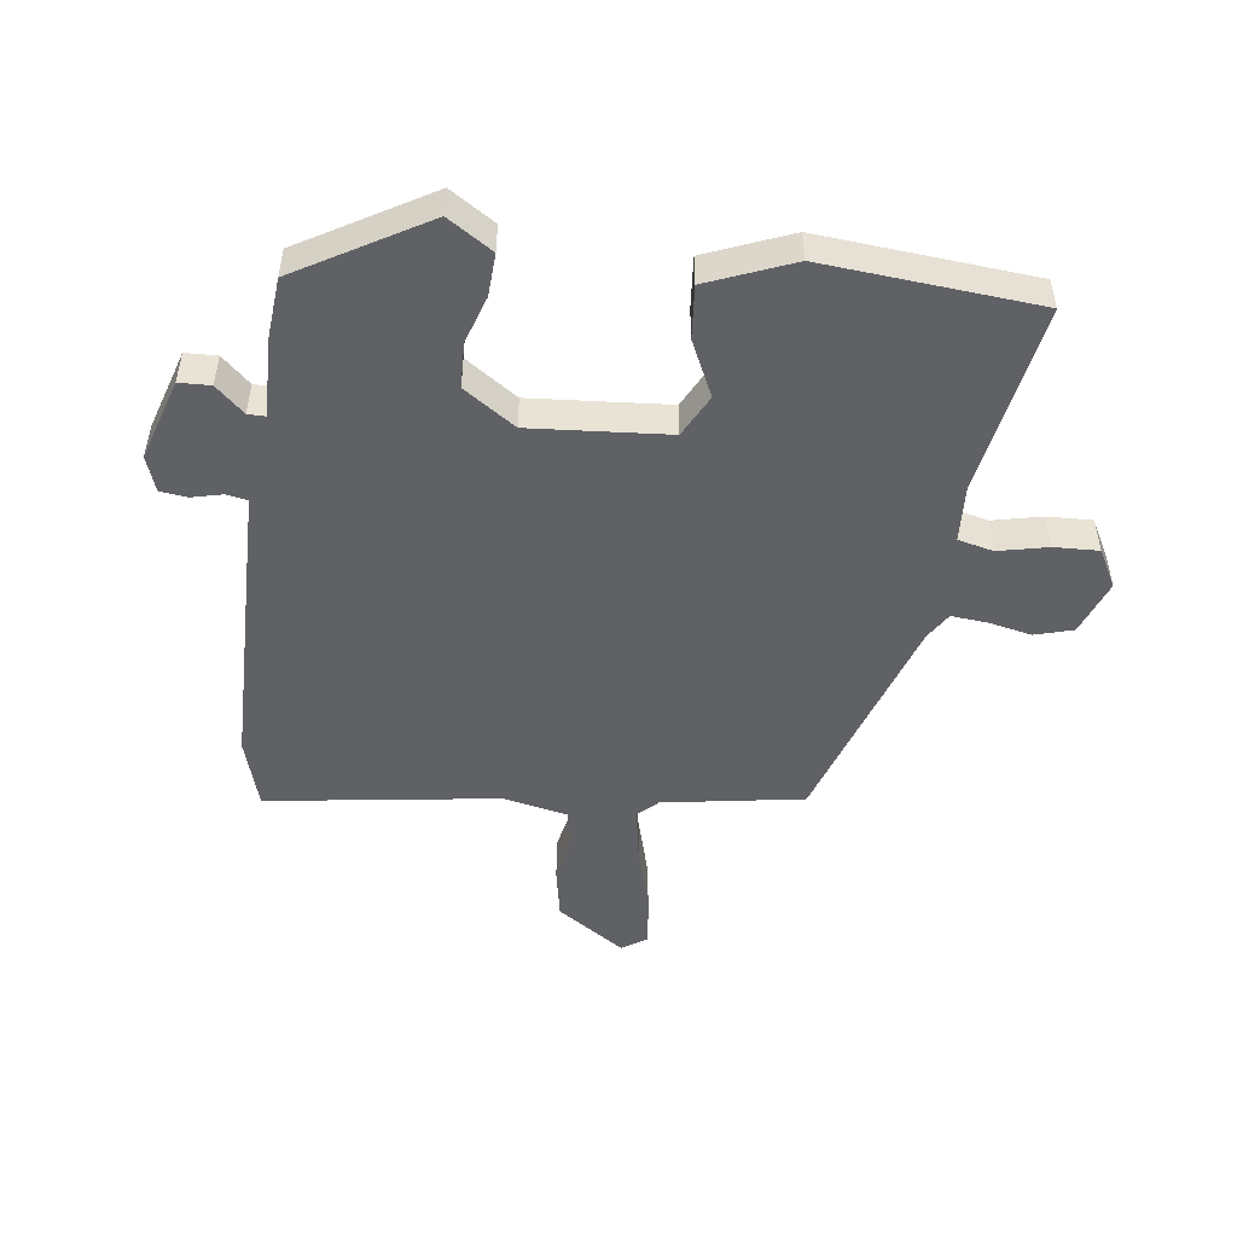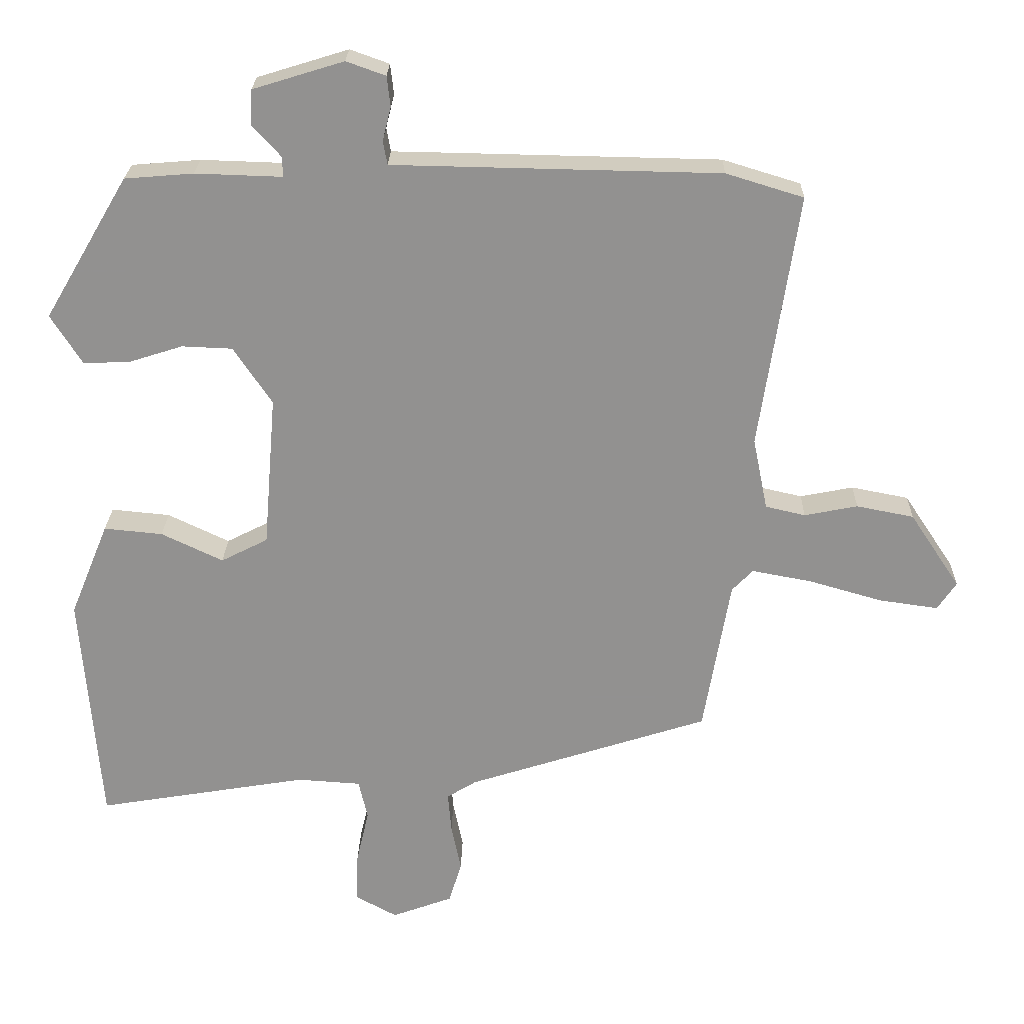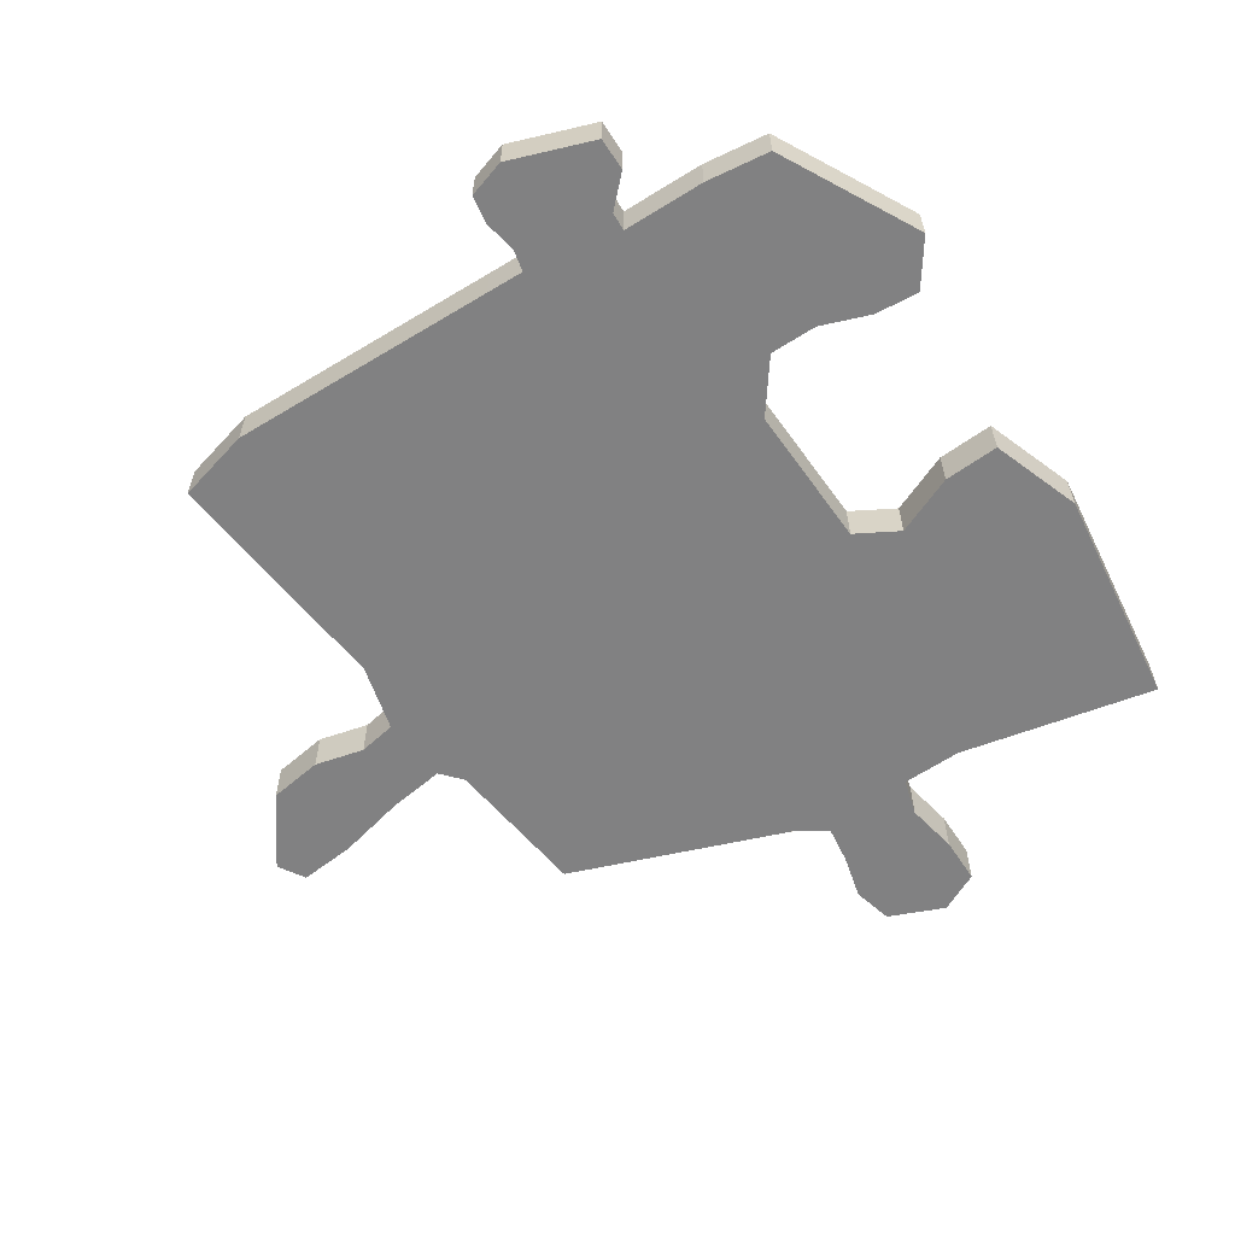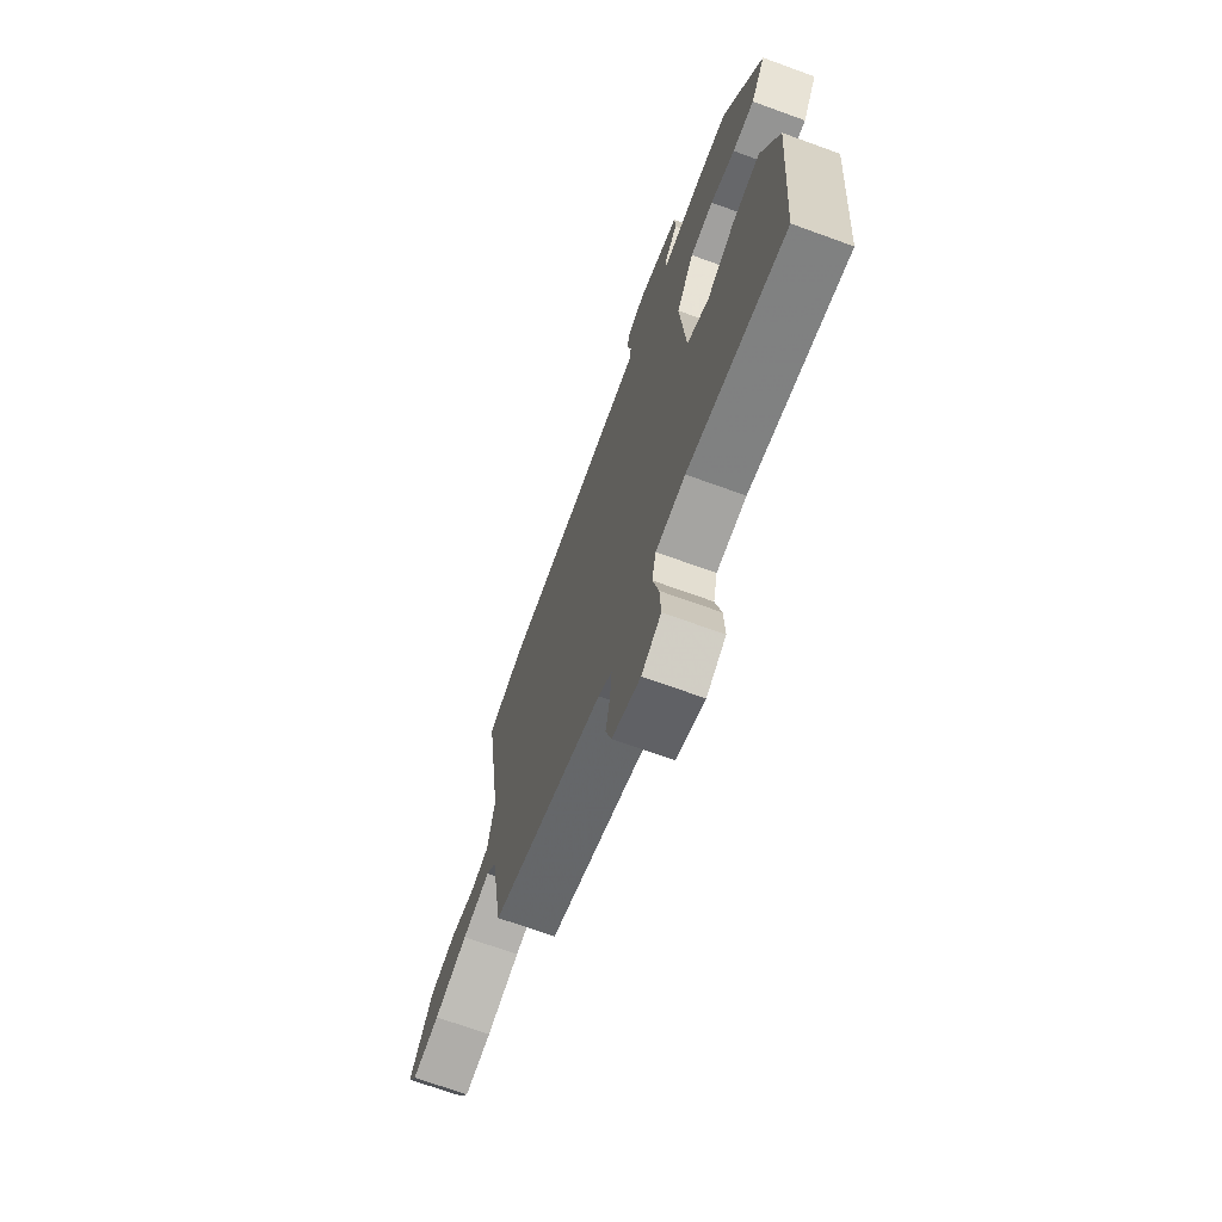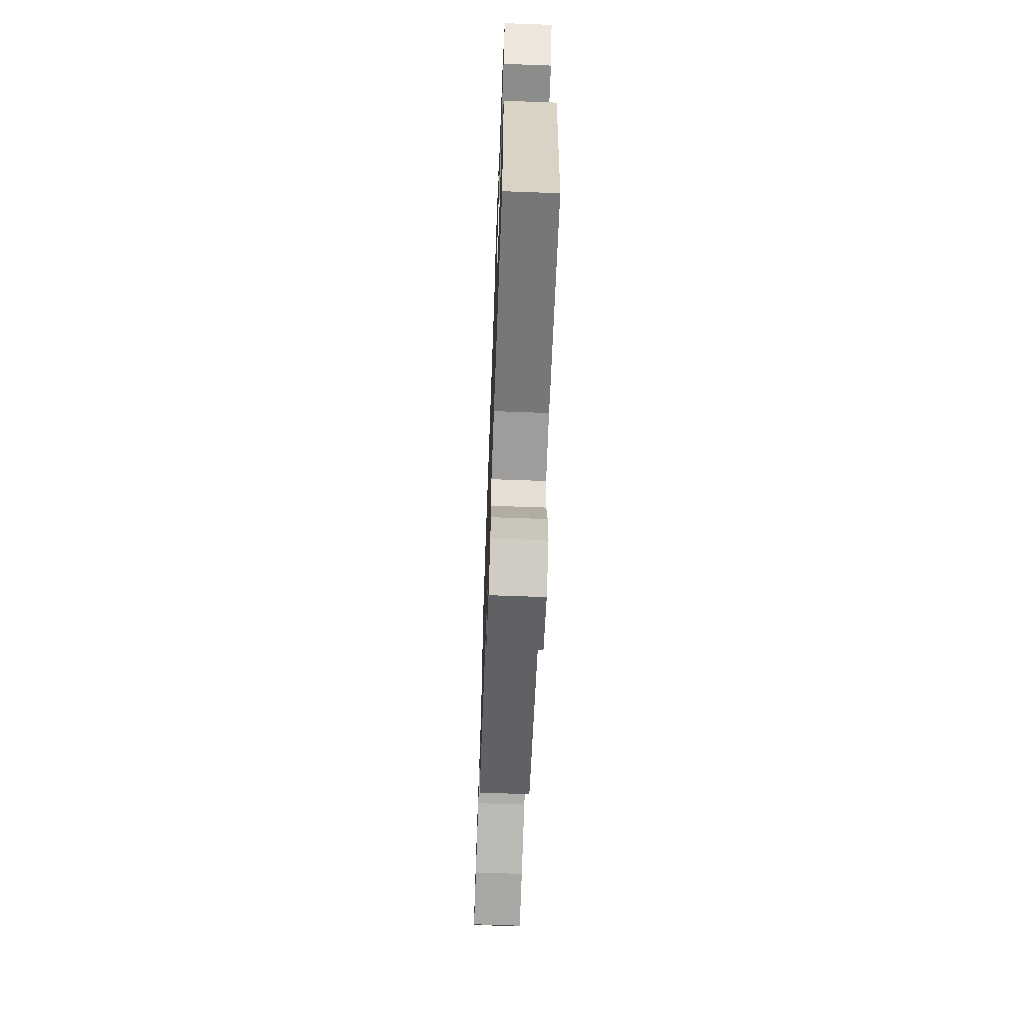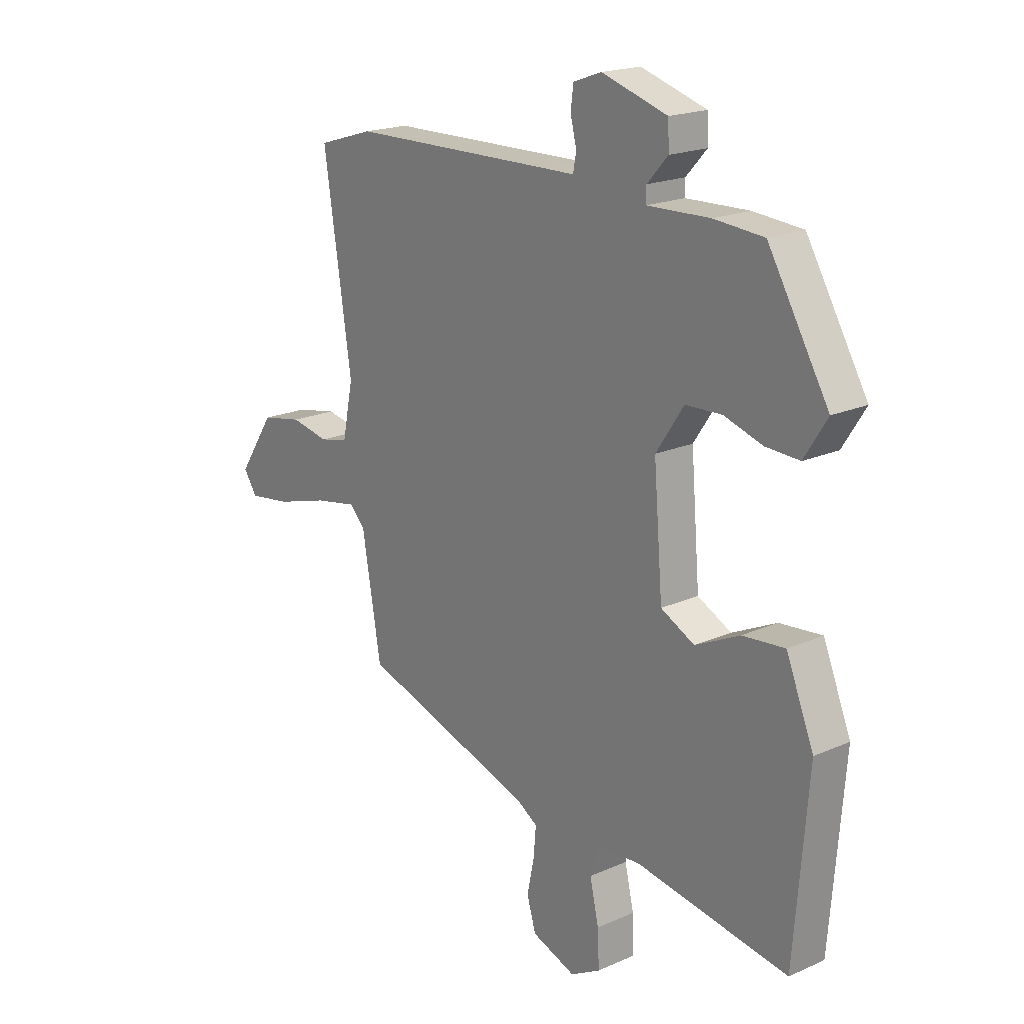
<metadata>
{"format":"obj","ext":"obj","renderer":"f3d","projection":"perspective","resolution":1024,"background":"white","views":[{"elev":-49.8,"azim":82.2,"up":"+Y"},{"elev":23.7,"azim":-178.7,"up":"+Z"},{"elev":-60.4,"azim":30.6,"up":"+Y"},{"elev":-69.5,"azim":70.0,"up":"+Z"},{"elev":-66.7,"azim":87.9,"up":"+Z"},{"elev":19.4,"azim":50.3,"up":"+Z"}]}
</metadata>
<code>
v 0.384 0.07 0.502
v 0.504 0.07 0.299
v 0.459 0.07 0.228
v 0.392 0.07 0.231
v 0.316 0.07 0.255
v 0.244 0.07 0.252
v 0.189 0.07 0.17
v 0.207 0.07 -0.048
v 0.274 0.07 -0.082
v 0.362 0.07 -0.04
v 0.446 0.07 -0.032
v 0.501 0.07 -0.166
v 0.474 0.07 -0.504
v 0.172 0.07 -0.454
v 0.081 0.07 -0.46
v 0.068 0.07 -0.516
v 0.086 0.07 -0.594
v 0.089 0.07 -0.665
v 0.029 0.07 -0.698
v -0.058 0.07 -0.666
v -0.076 0.07 -0.606
v -0.062 0.07 -0.538
v -0.057 0.07 -0.481
v -0.099 0.07 -0.455
v -0.445 0.07 -0.344
v -0.483 0.07 -0.122
v -0.513 0.07 -0.091
v -0.599 0.07 -0.107
v -0.703 0.07 -0.137
v -0.788 0.07 -0.149
v -0.815 0.07 -0.109
v -0.743 0.07 -0.001
v -0.661 0.07 0.015
v -0.585 0.07 0
v -0.528 0.07 0.013
v -0.507 0.07 0.116
v -0.562 0.07 0.481
v -0.451 0.07 0.515
v -0.041 0.07 0.523
v 0.016 0.07 0.524
v 0.022 0.07 0.558
v 0.01 0.07 0.606
v 0.015 0.07 0.649
v 0.071 0.07 0.669
v 0.201 0.07 0.629
v 0.203 0.07 0.579
v 0.162 0.07 0.534
v 0.162 0.07 0.506
v 0.286 0.07 0.51
v 0.384 0 0.502
v 0.504 0 0.299
v 0.459 0 0.228
v 0.392 0 0.231
v 0.316 0 0.255
v 0.244 0 0.252
v 0.189 0 0.17
v 0.207 0 -0.048
v 0.274 0 -0.082
v 0.362 0 -0.04
v 0.446 0 -0.032
v 0.501 0 -0.166
v 0.474 0 -0.504
v 0.172 0 -0.454
v 0.081 0 -0.46
v 0.068 0 -0.516
v 0.086 0 -0.594
v 0.089 0 -0.665
v 0.029 0 -0.698
v -0.058 0 -0.666
v -0.076 0 -0.606
v -0.062 0 -0.538
v -0.057 0 -0.481
v -0.099 0 -0.455
v -0.445 0 -0.344
v -0.483 0 -0.122
v -0.513 0 -0.091
v -0.599 0 -0.107
v -0.703 0 -0.137
v -0.788 0 -0.149
v -0.815 0 -0.109
v -0.743 0 -0.001
v -0.661 0 0.015
v -0.585 0 0
v -0.528 0 0.013
v -0.507 0 0.116
v -0.562 0 0.481
v -0.451 0 0.515
v -0.041 0 0.523
v 0.016 0 0.524
v 0.022 0 0.558
v 0.01 0 0.606
v 0.015 0 0.649
v 0.071 0 0.669
v 0.201 0 0.629
v 0.203 0 0.579
v 0.162 0 0.534
v 0.162 0 0.506
v 0.286 0 0.51
f 48 49 1 2
f 44 45 46 47
f 44 47 48
f 41 42 43 44
f 40 41 44 48
f 36 37 38 39
f 35 36 39 40
f 31 32 33 34
f 31 34 35
f 28 29 30 31
f 27 28 31 35
f 26 27 35 40
f 24 25 26 40
f 19 20 21 22
f 19 22 23
f 16 17 18 19
f 16 19 23
f 15 16 23 24
f 11 12 13 14
f 9 10 11 14
f 8 9 14 15
f 7 8 15 24
f 2 3 4 5
f 2 5 6
f 48 2 6
f 7 24 40 48
f 6 7 48
f 51 50 98 97
f 96 95 94 93
f 97 96 93
f 93 92 91 90
f 97 93 90 89
f 88 87 86 85
f 89 88 85 84
f 83 82 81 80
f 84 83 80
f 80 79 78 77
f 84 80 77 76
f 89 84 76 75
f 89 75 74 73
f 71 70 69 68
f 72 71 68
f 68 67 66 65
f 72 68 65
f 73 72 65 64
f 63 62 61 60
f 63 60 59 58
f 64 63 58 57
f 73 64 57 56
f 54 53 52 51
f 55 54 51
f 55 51 97
f 97 89 73 56
f 97 56 55
f 1 50 51 2
f 2 51 52 3
f 3 52 53 4
f 4 53 54 5
f 5 54 55 6
f 6 55 56 7
f 7 56 57 8
f 8 57 58 9
f 9 58 59 10
f 10 59 60 11
f 11 60 61 12
f 12 61 62 13
f 13 62 63 14
f 14 63 64 15
f 15 64 65 16
f 16 65 66 17
f 17 66 67 18
f 18 67 68 19
f 19 68 69 20
f 20 69 70 21
f 21 70 71 22
f 22 71 72 23
f 23 72 73 24
f 24 73 74 25
f 25 74 75 26
f 26 75 76 27
f 27 76 77 28
f 28 77 78 29
f 29 78 79 30
f 30 79 80 31
f 31 80 81 32
f 32 81 82 33
f 33 82 83 34
f 34 83 84 35
f 35 84 85 36
f 36 85 86 37
f 37 86 87 38
f 38 87 88 39
f 39 88 89 40
f 40 89 90 41
f 41 90 91 42
f 42 91 92 43
f 43 92 93 44
f 44 93 94 45
f 45 94 95 46
f 46 95 96 47
f 47 96 97 48
f 48 97 98 49
f 49 98 50 1

</code>
